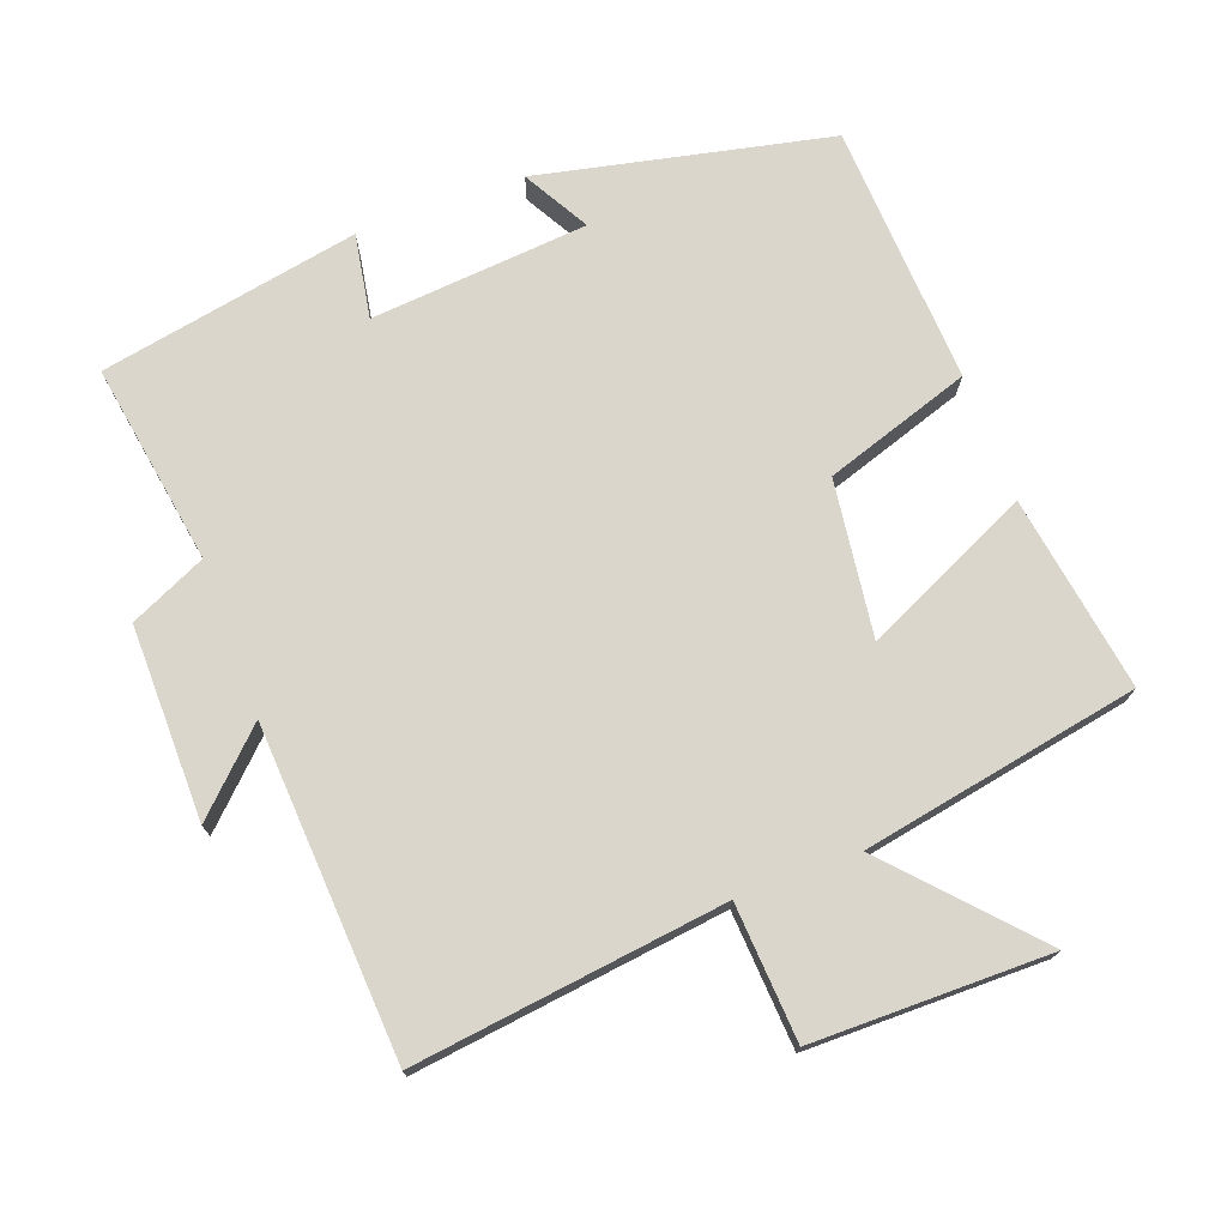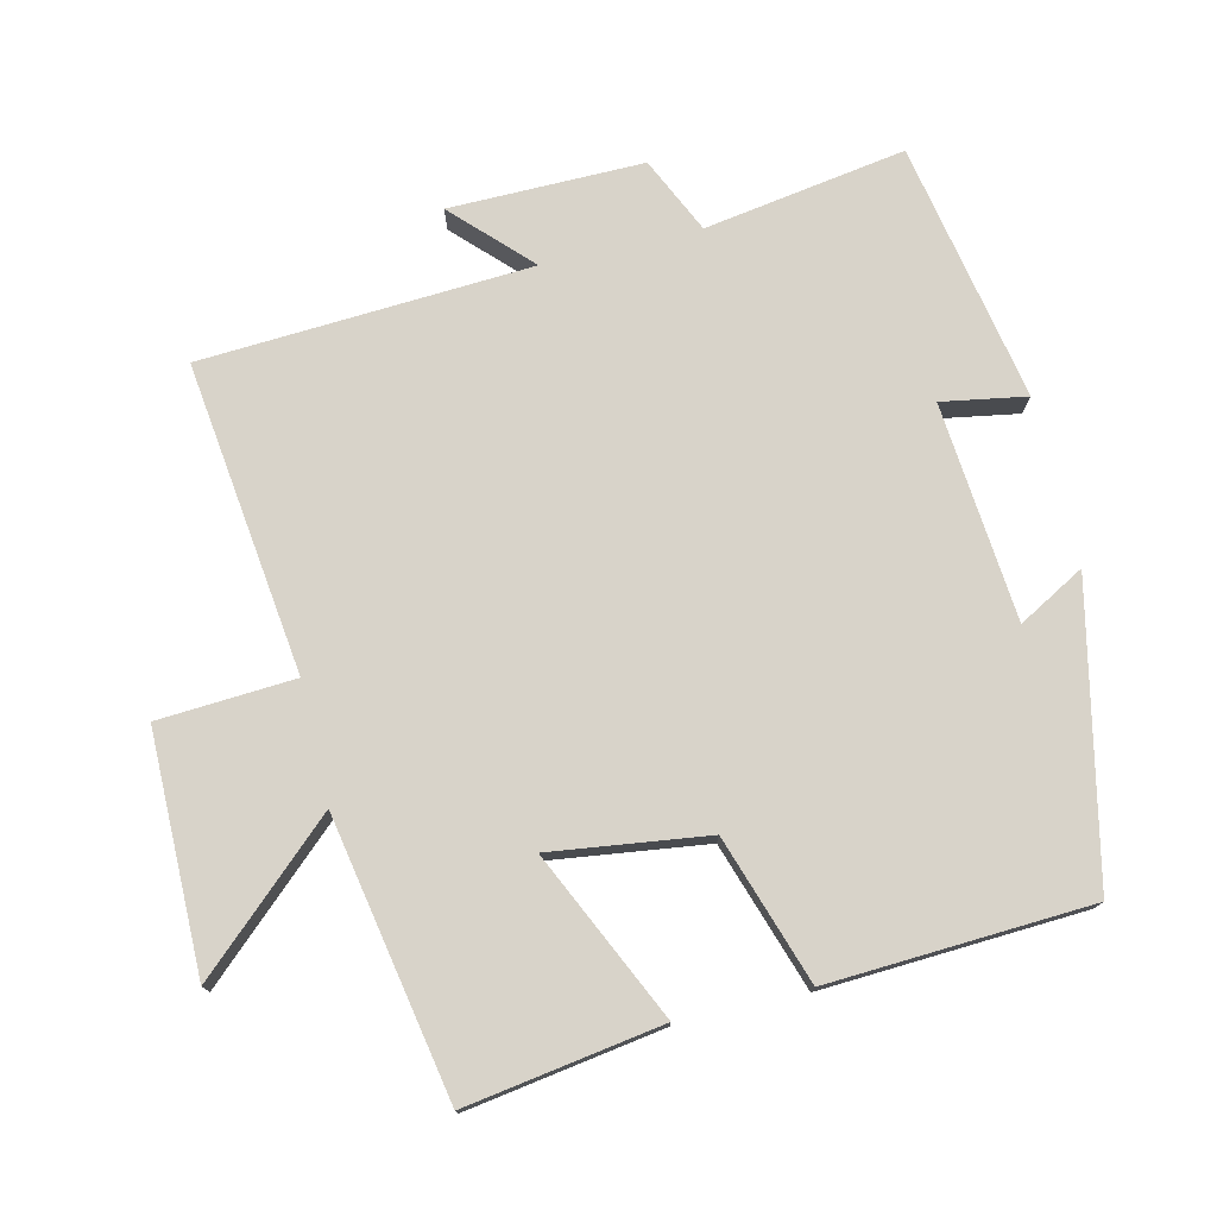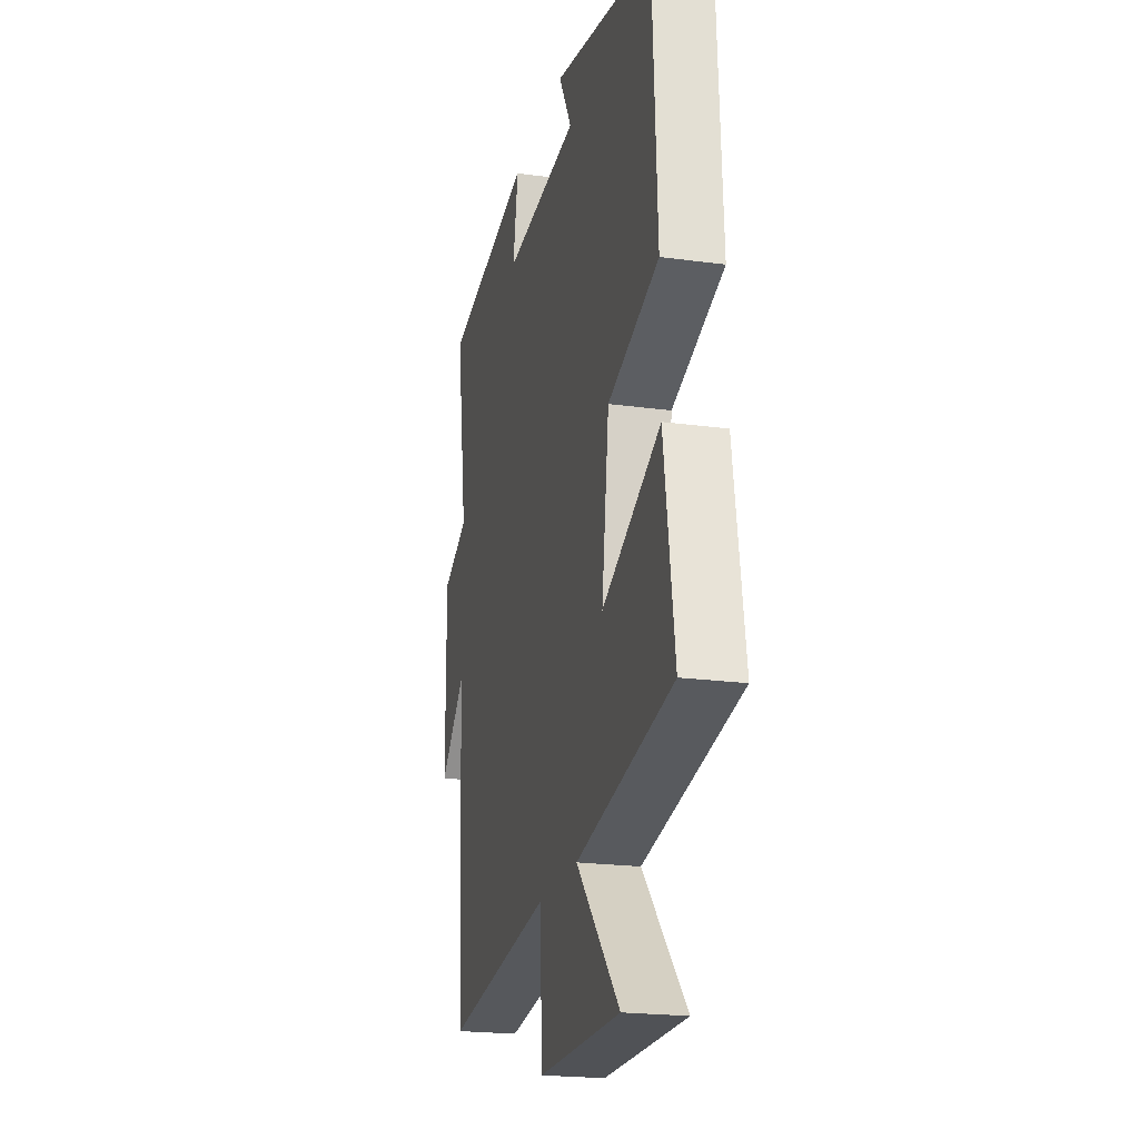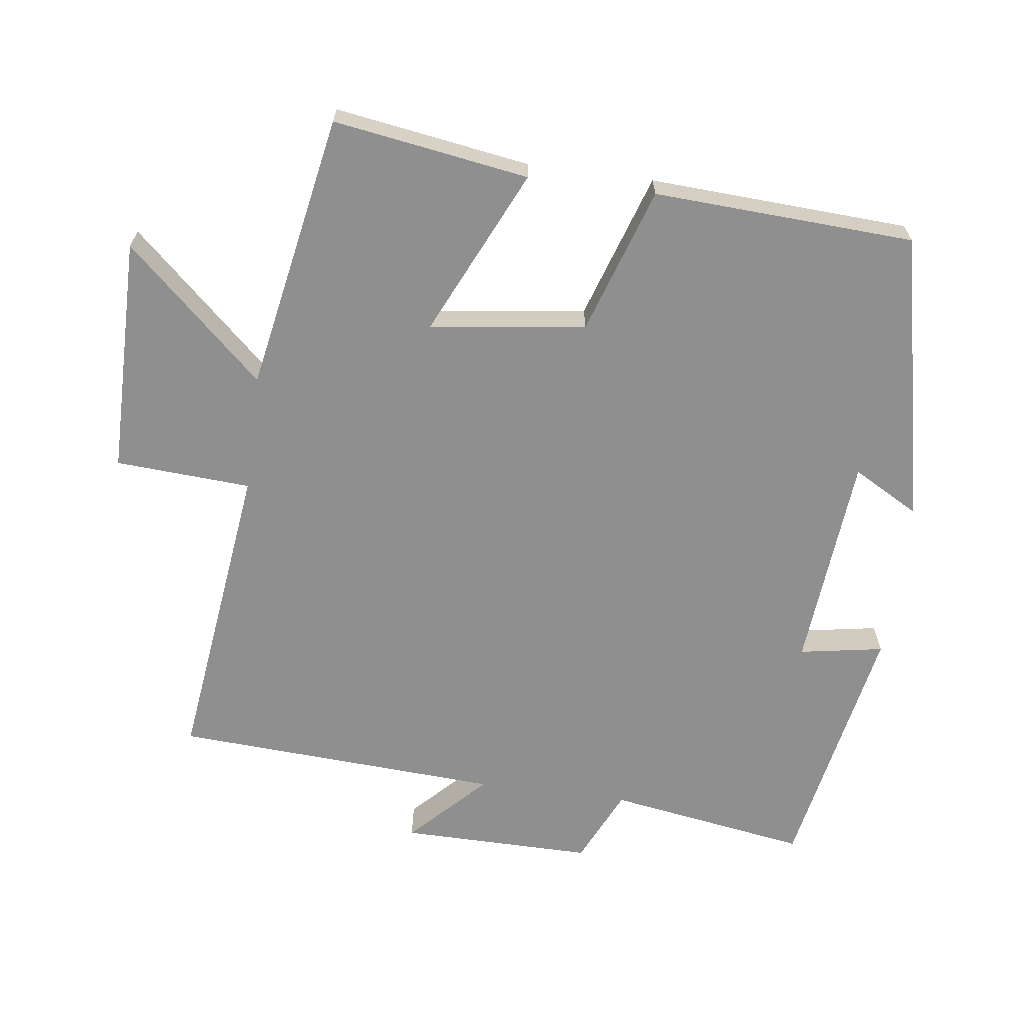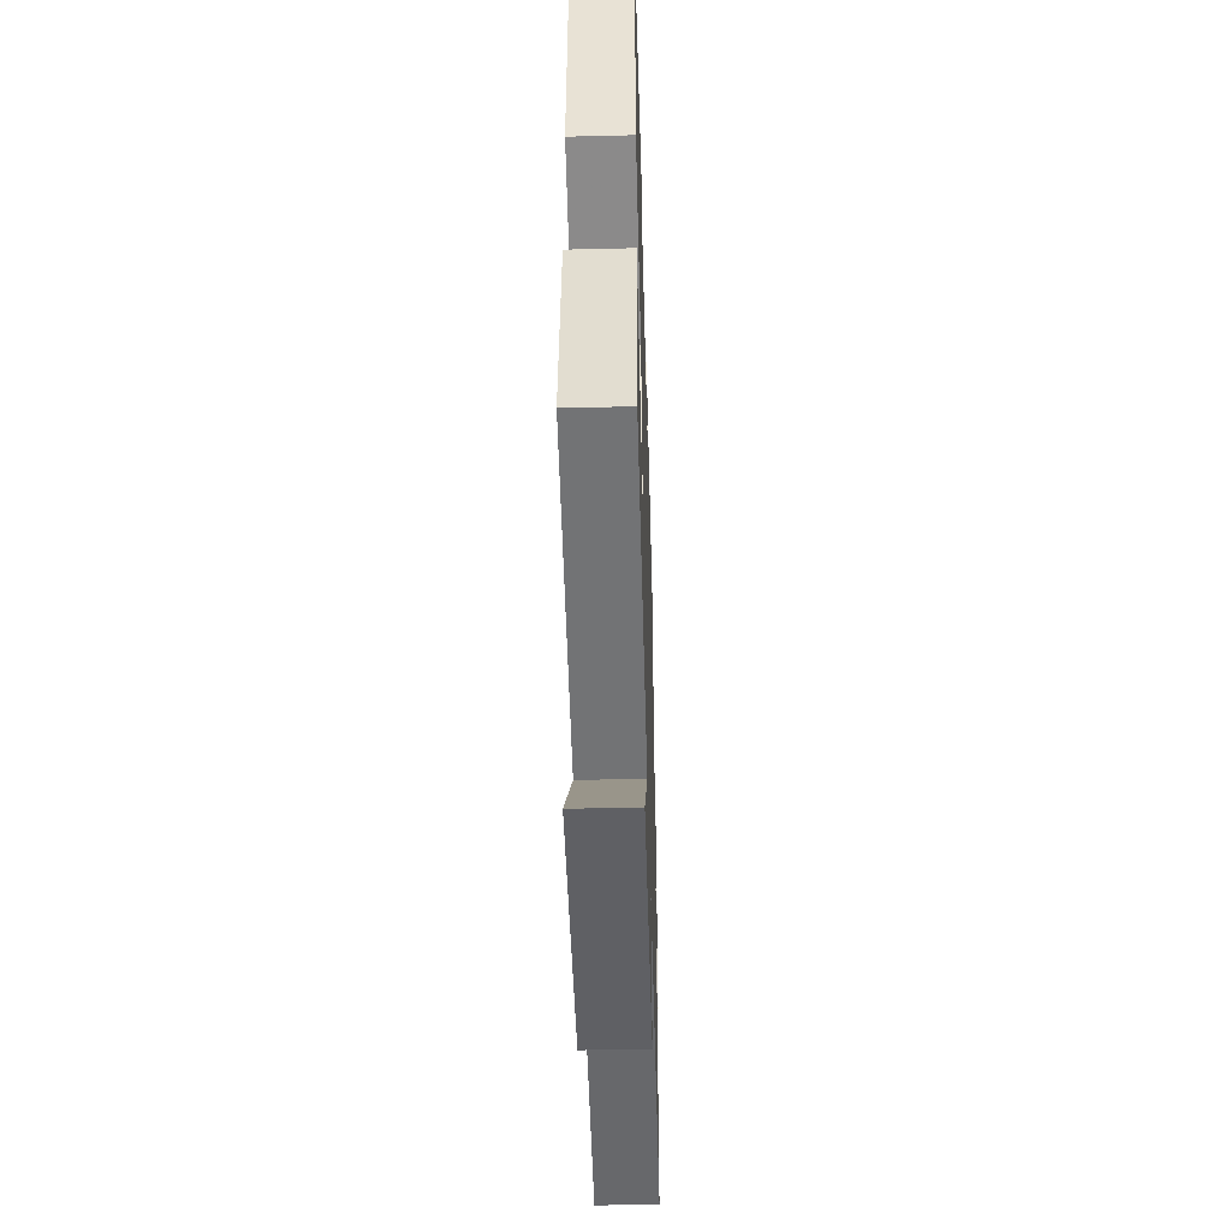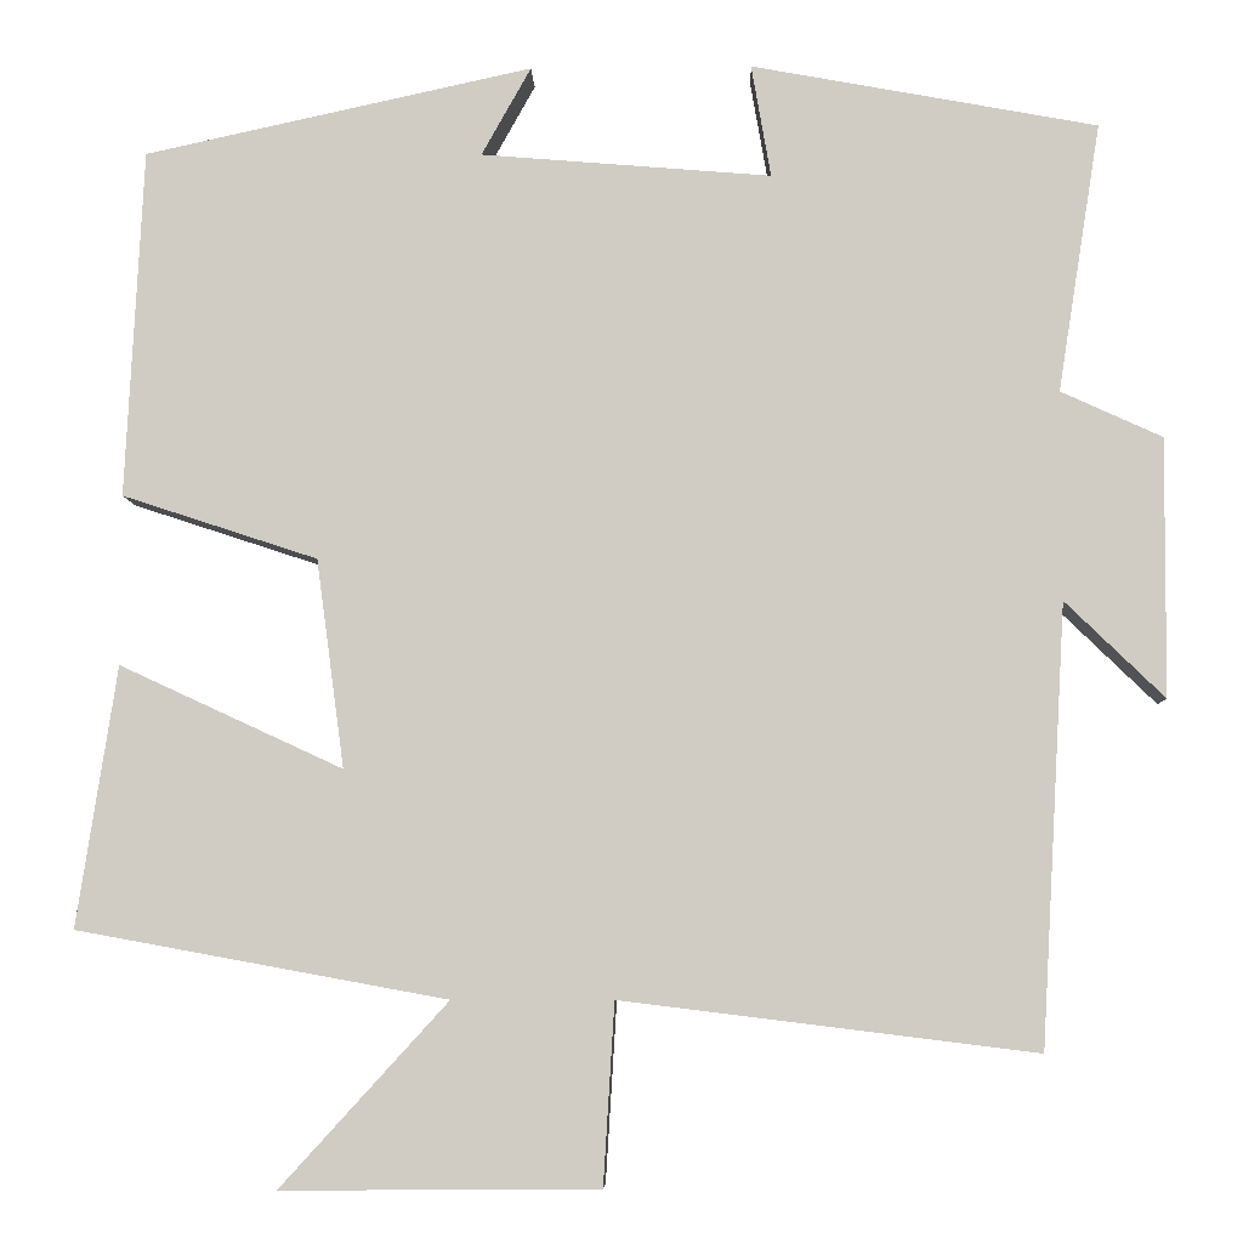
<metadata>
{"format":"obj","ext":"obj","renderer":"f3d","projection":"perspective","resolution":1024,"background":"white","views":[{"elev":73.8,"azim":159.6,"up":"+Y"},{"elev":75.8,"azim":-103.4,"up":"+Y"},{"elev":-21.2,"azim":-103.5,"up":"+Z"},{"elev":-65.4,"azim":-97.6,"up":"+Y"},{"elev":-45.5,"azim":-88.4,"up":"+Z"},{"elev":-6.3,"azim":1.9,"up":"+Z"}]}
</metadata>
<code>
v -0.481 0.07 0.409
v -0.064 0.07 0.5
v -0.117 0.07 0.405
v 0.195 0.07 0.379
v 0.174 0.07 0.5
v 0.546 0.07 0.431
v 0.5 0.07 0.142
v 0.609 0.07 0.092
v 0.607 0.07 -0.186
v 0.5 0.07 -0.082
v 0.473 0.07 -0.555
v 0.027 0.07 -0.5
v 0.015 0.07 -0.695
v -0.325 0.07 -0.697
v -0.145 0.07 -0.5
v -0.543 0.07 -0.427
v -0.5 0.07 -0.147
v -0.26 0.07 -0.258
v -0.29 0.07 -0.034
v -0.5 0.07 0.035
v -0.481 0 0.409
v -0.064 0 0.5
v -0.117 0 0.405
v 0.195 0 0.379
v 0.174 0 0.5
v 0.546 0 0.431
v 0.5 0 0.142
v 0.609 0 0.092
v 0.607 0 -0.186
v 0.5 0 -0.082
v 0.473 0 -0.555
v 0.027 0 -0.5
v 0.015 0 -0.695
v -0.325 0 -0.697
v -0.145 0 -0.5
v -0.543 0 -0.427
v -0.5 0 -0.147
v -0.26 0 -0.258
v -0.29 0 -0.034
v -0.5 0 0.035
f 19 20 1
f 15 16 17 18
f 15 18 19
f 12 13 14 15
f 12 15 19
f 10 11 12 19
f 7 8 9 10
f 7 10 19 1
f 4 5 6 7
f 3 4 7 1
f 1 2 3
f 21 40 39
f 38 37 36 35
f 39 38 35
f 35 34 33 32
f 39 35 32
f 39 32 31 30
f 30 29 28 27
f 21 39 30 27
f 27 26 25 24
f 21 27 24 23
f 23 22 21
f 1 21 22 2
f 2 22 23 3
f 3 23 24 4
f 4 24 25 5
f 5 25 26 6
f 6 26 27 7
f 7 27 28 8
f 8 28 29 9
f 9 29 30 10
f 10 30 31 11
f 11 31 32 12
f 12 32 33 13
f 13 33 34 14
f 14 34 35 15
f 15 35 36 16
f 16 36 37 17
f 17 37 38 18
f 18 38 39 19
f 19 39 40 20
f 20 40 21 1

</code>
